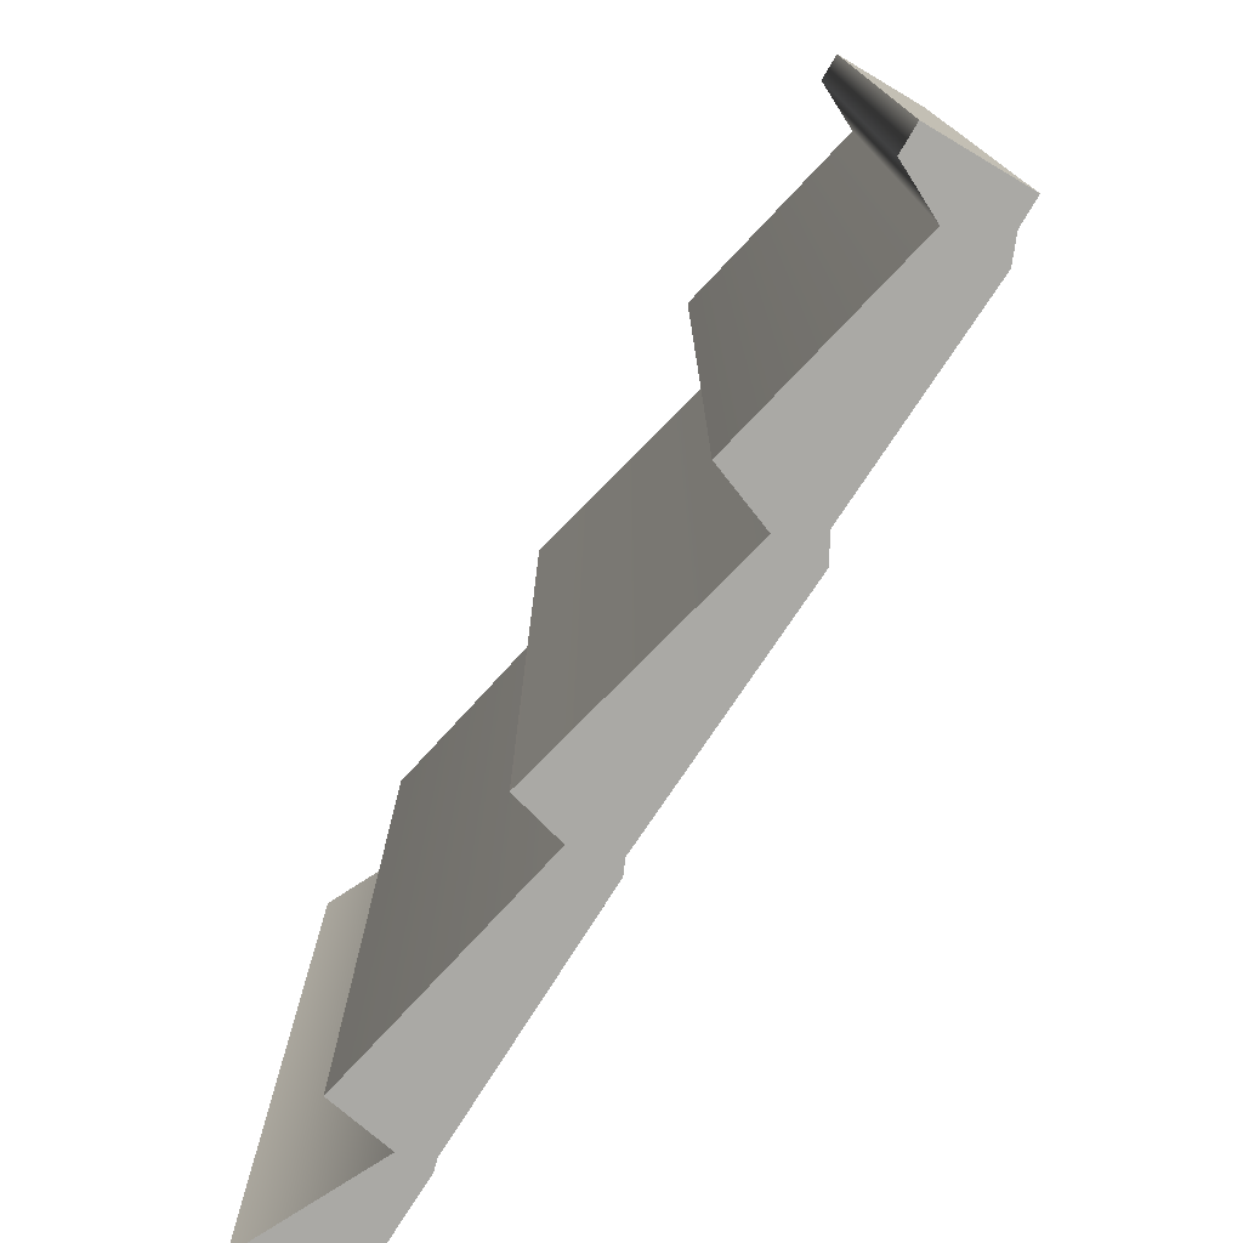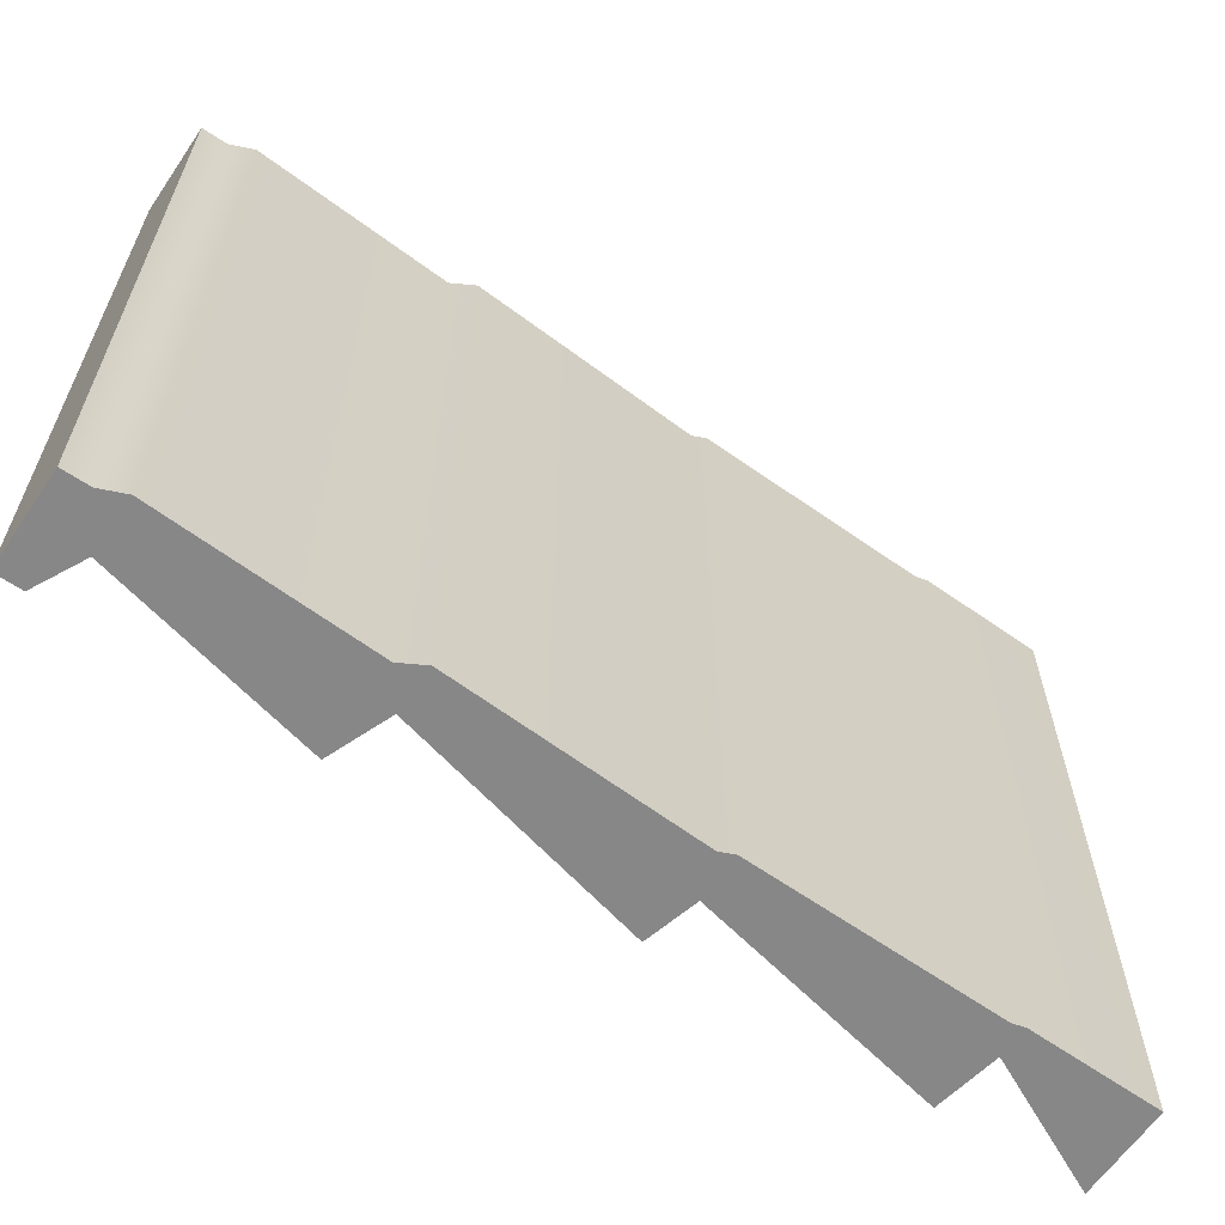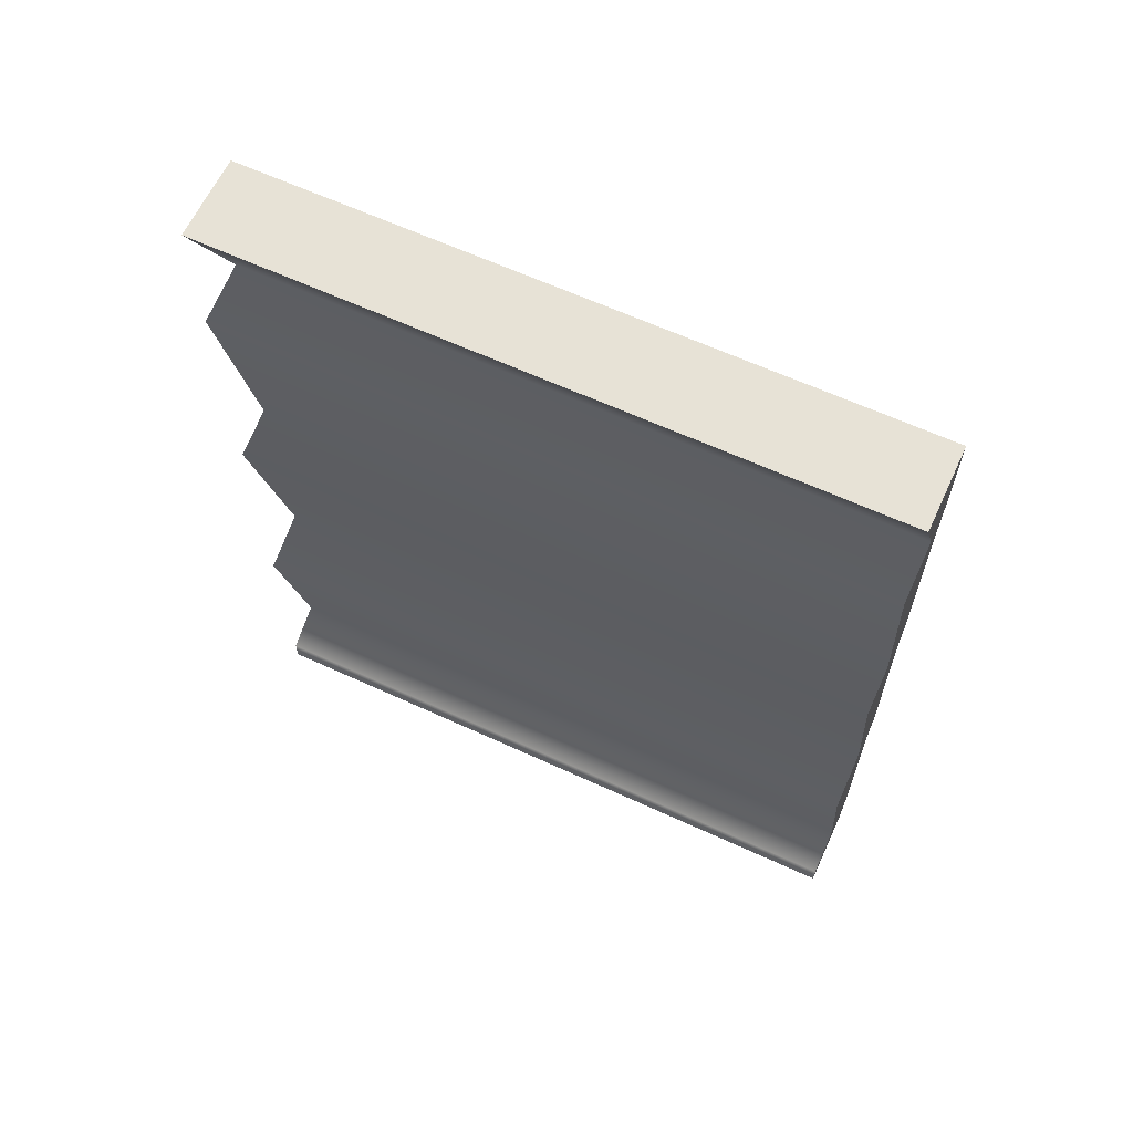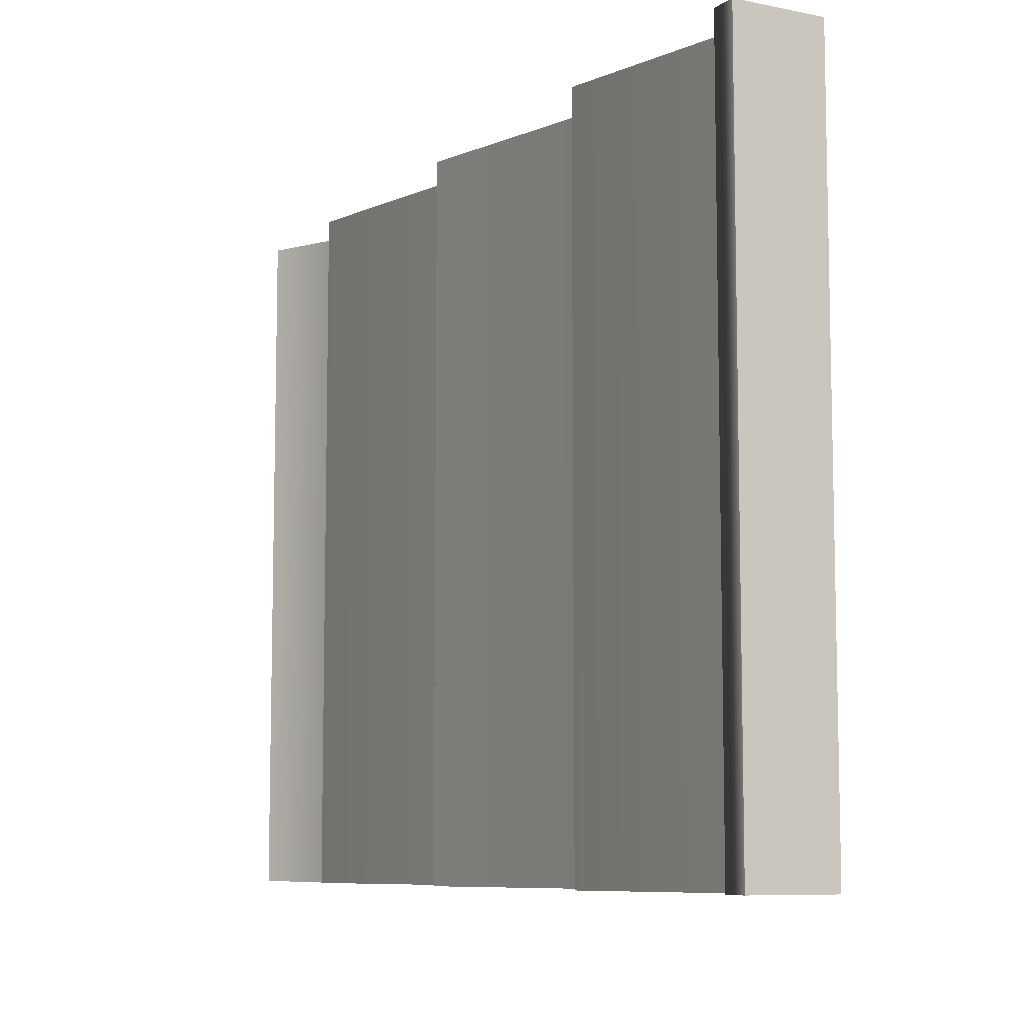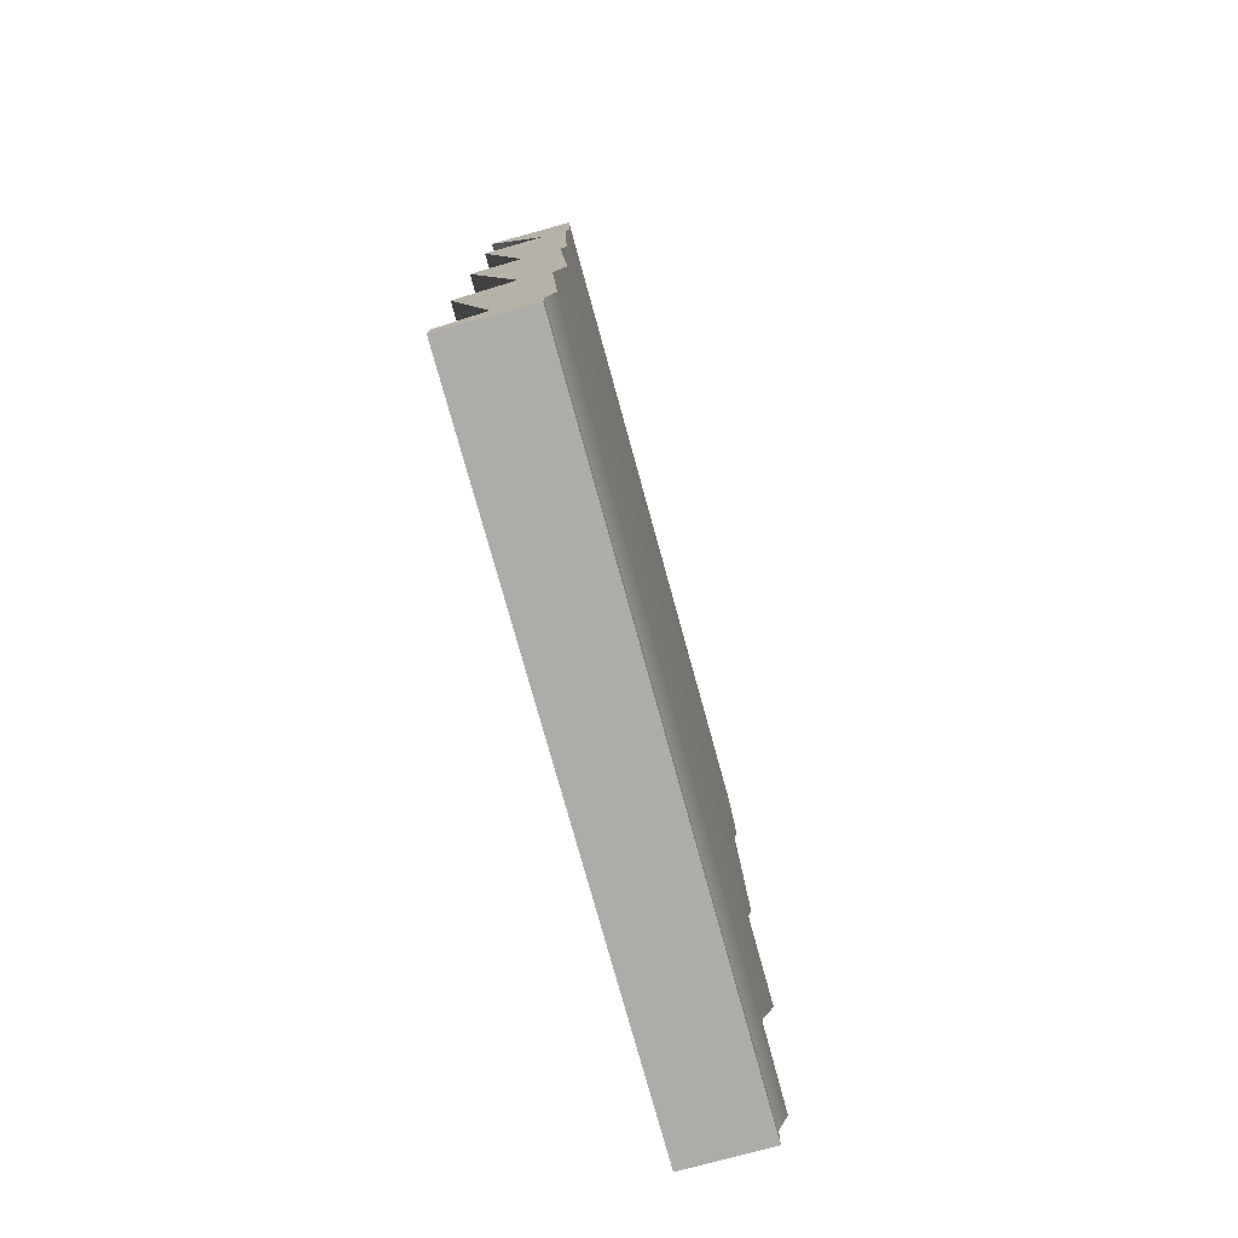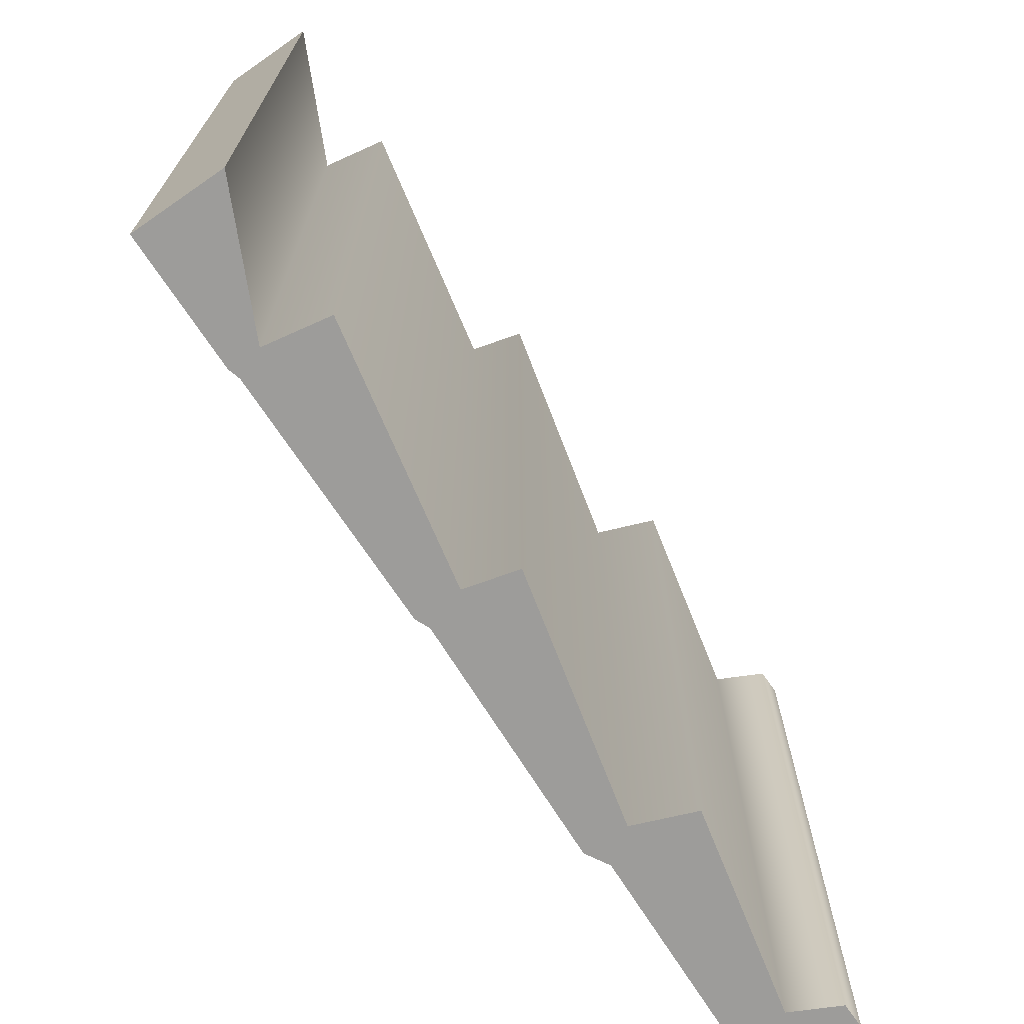
<metadata>
{"format":"obj","ext":"obj","renderer":"f3d","projection":"perspective","resolution":1024,"background":"white","views":[{"elev":-75.4,"azim":-30.6,"up":"+Z"},{"elev":-62.6,"azim":55.8,"up":"+Z"},{"elev":63.5,"azim":-65.1,"up":"+Y"},{"elev":-8.2,"azim":-29.0,"up":"+Z"},{"elev":-76.6,"azim":15.4,"up":"+Y"},{"elev":-70.2,"azim":-145.3,"up":"+Z"}]}
</metadata>
<code>
g default
v 394.2 -0.1132 -506.3
v 394.2 -0.1132 -320.2
v 394.2 239.7 -506.3
v 394.2 239.7 -320.2
v 418 239.7 -506.3
v 418 239.7 -320.2
v 418 -0.1132 -506.3
v 418 -0.1132 -320.2
v 410.7 206 -506.3
v 418.8 206 -506.3
v 418.8 206 -320.2
v 410.7 206 -320.2
v 394.2 202.9 -506.3
v 418 202.9 -506.3
v 418 202.9 -320.2
v 394.2 202.9 -320.2
v 407.5 139.2 -506.3
v 419.5 139.2 -506.3
v 419.5 139.2 -320.2
v 407.5 139.2 -320.2
v 394.2 135.6 -506.3
v 418 135.6 -506.3
v 418 135.6 -320.2
v 394.2 135.6 -320.2
v 409.6 72.47 -506.3
v 421.3 72.47 -506.3
v 421.3 72.47 -320.2
v 409.6 72.47 -320.2
v 394.2 66.47 -506.3
v 418 66.47 -506.3
v 418 66.47 -320.2
v 394.2 66.47 -320.2
v 406.4 12.91 -506.3
v 420.5 12.91 -506.3
v 420.5 12.91 -320.2
v 406.4 12.91 -320.2
v 394.2 6.755 -506.3
v 418 6.755 -506.3
v 418 6.755 -320.2
v 394.2 6.755 -320.2
g Shelf_S
f 1 2 40 37
f 3 4 6 5
f 38 39 8 7
f 7 8 2 1
f 2 8 39 40
f 7 1 37 38
f 10 9 3 5
f 5 6 11 10
f 12 11 6 4
f 9 12 4 3
f 14 13 9 10
f 10 11 15 14
f 16 15 11 12
f 13 16 12 9
f 18 17 13 14
f 14 15 19 18
f 20 19 15 16
f 17 20 16 13
f 22 21 17 18
f 18 19 23 22
f 24 23 19 20
f 21 24 20 17
f 26 25 21 22
f 22 23 27 26
f 28 27 23 24
f 25 28 24 21
f 30 29 25 26
f 26 27 31 30
f 32 31 27 28
f 29 32 28 25
f 34 33 29 30
f 30 31 35 34
f 36 35 31 32
f 33 36 32 29
f 38 37 33 34
f 34 35 39 38
f 40 39 35 36
f 37 40 36 33

</code>
